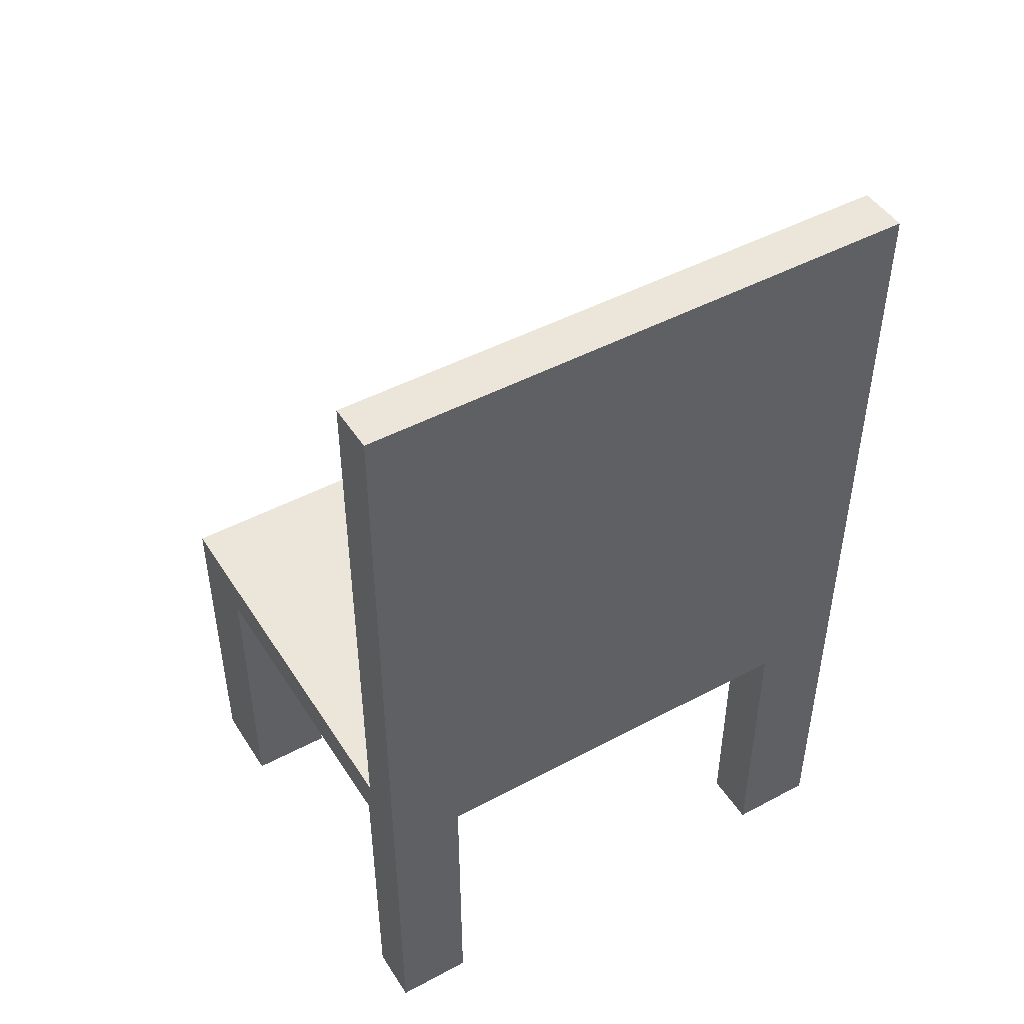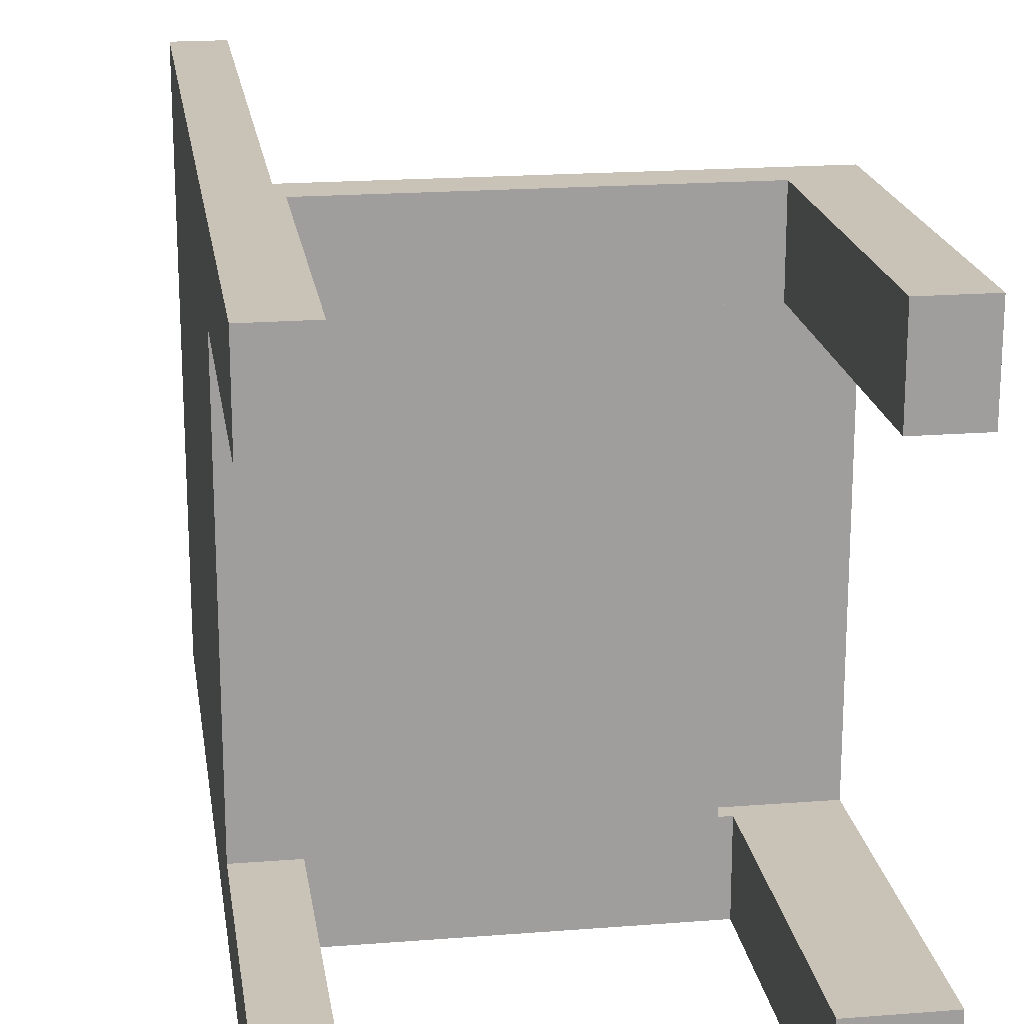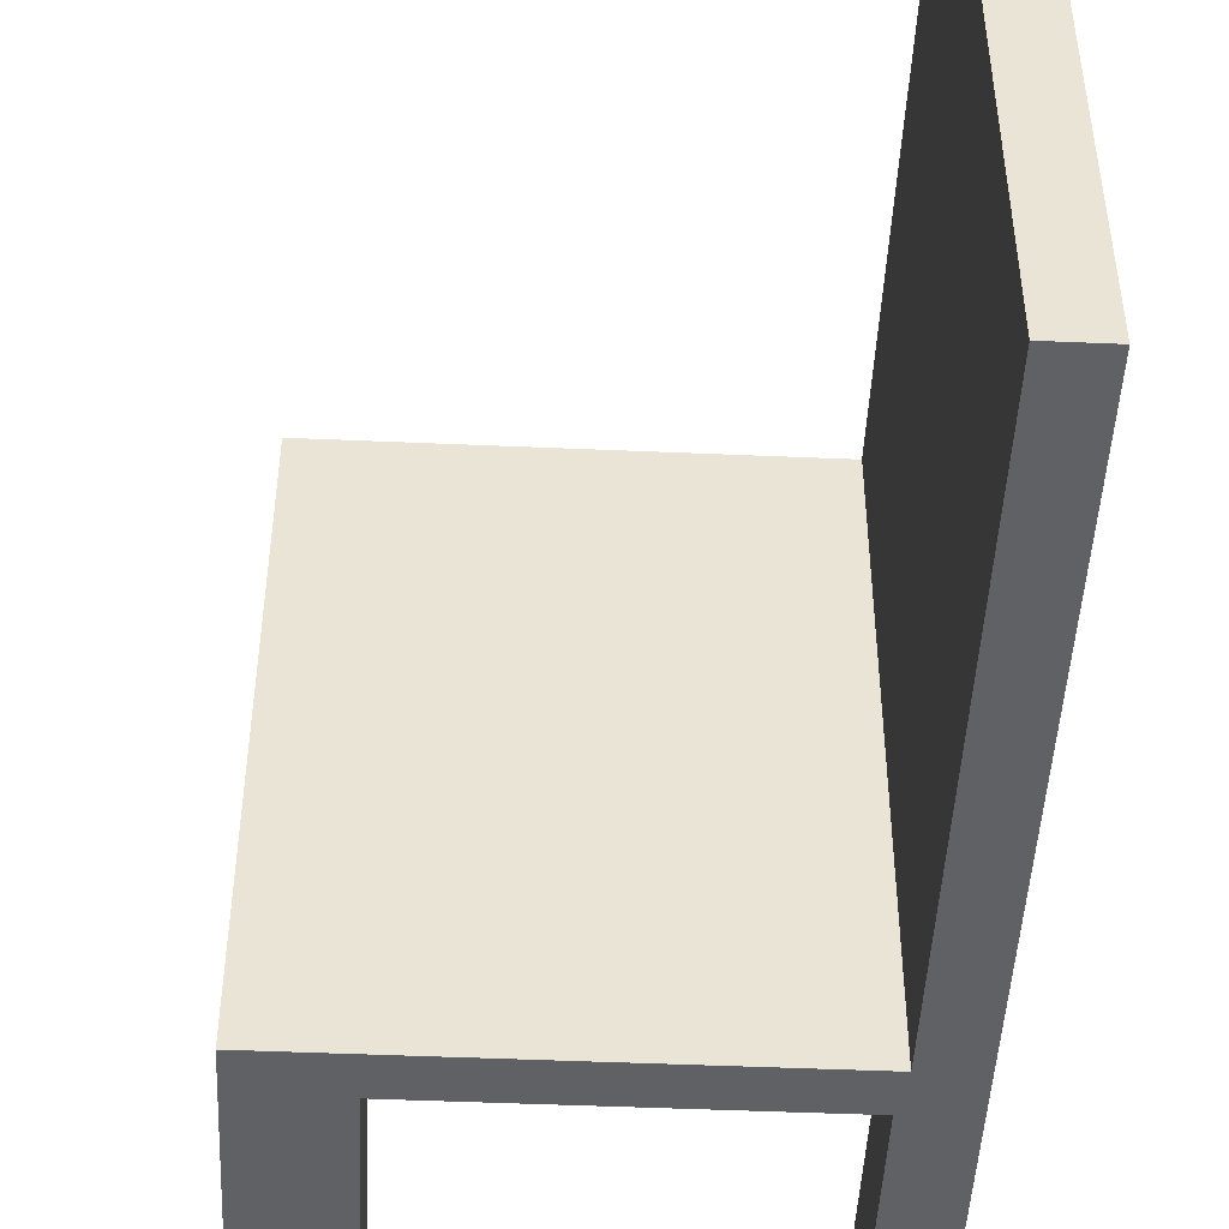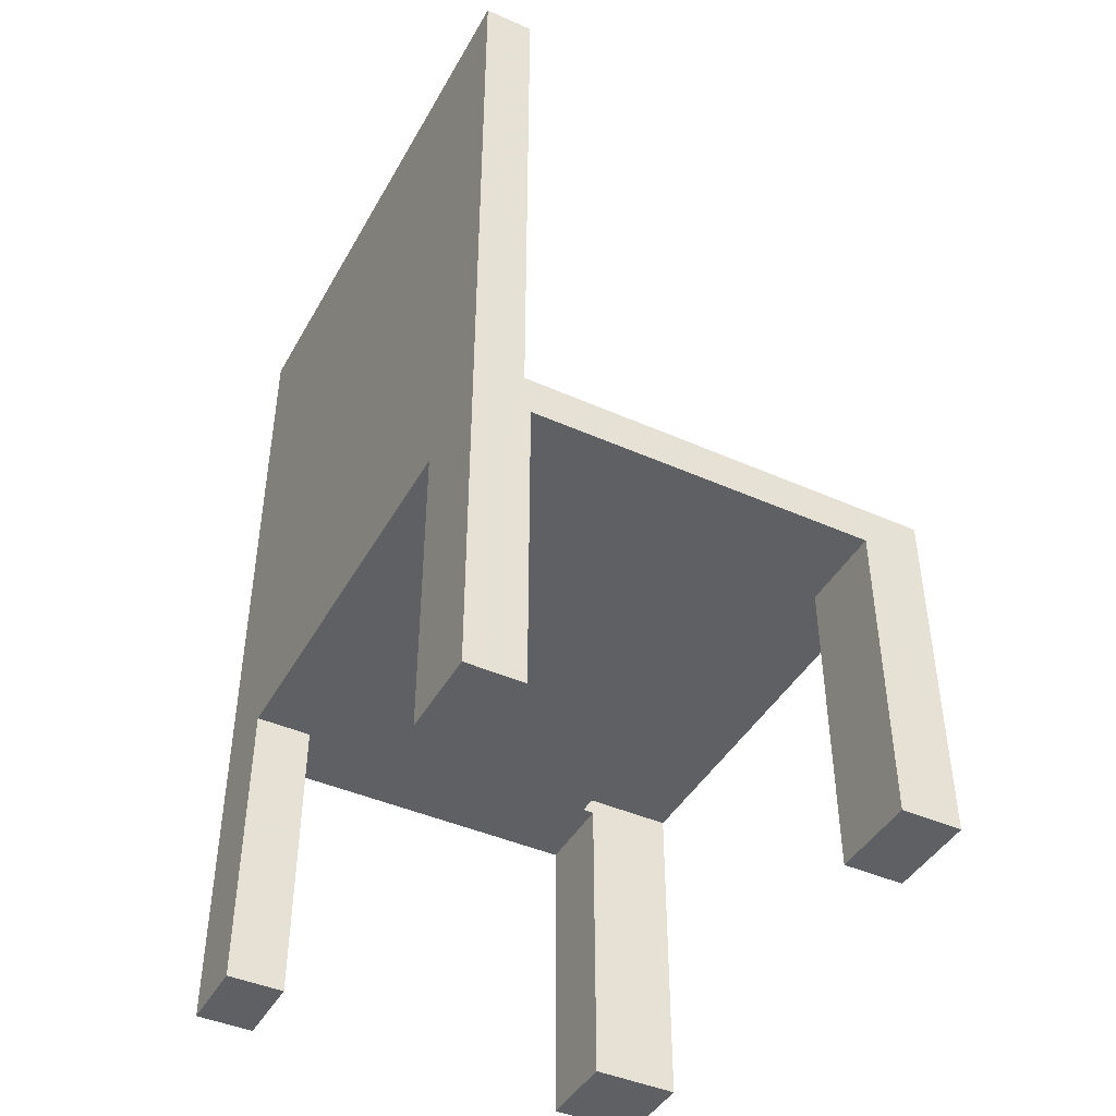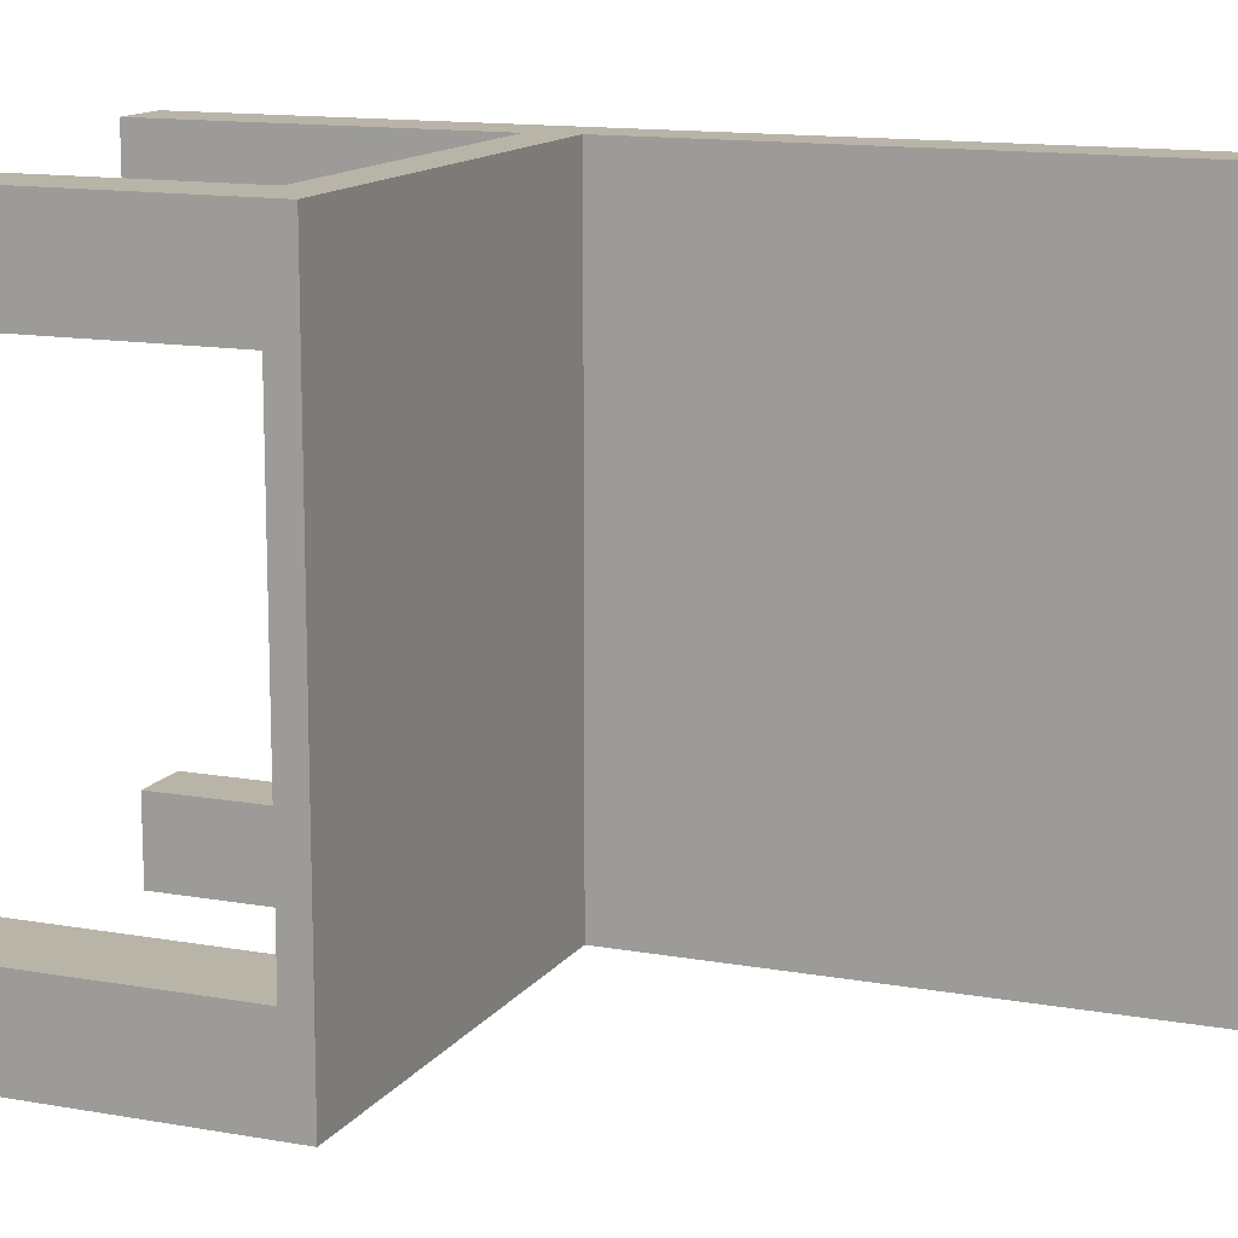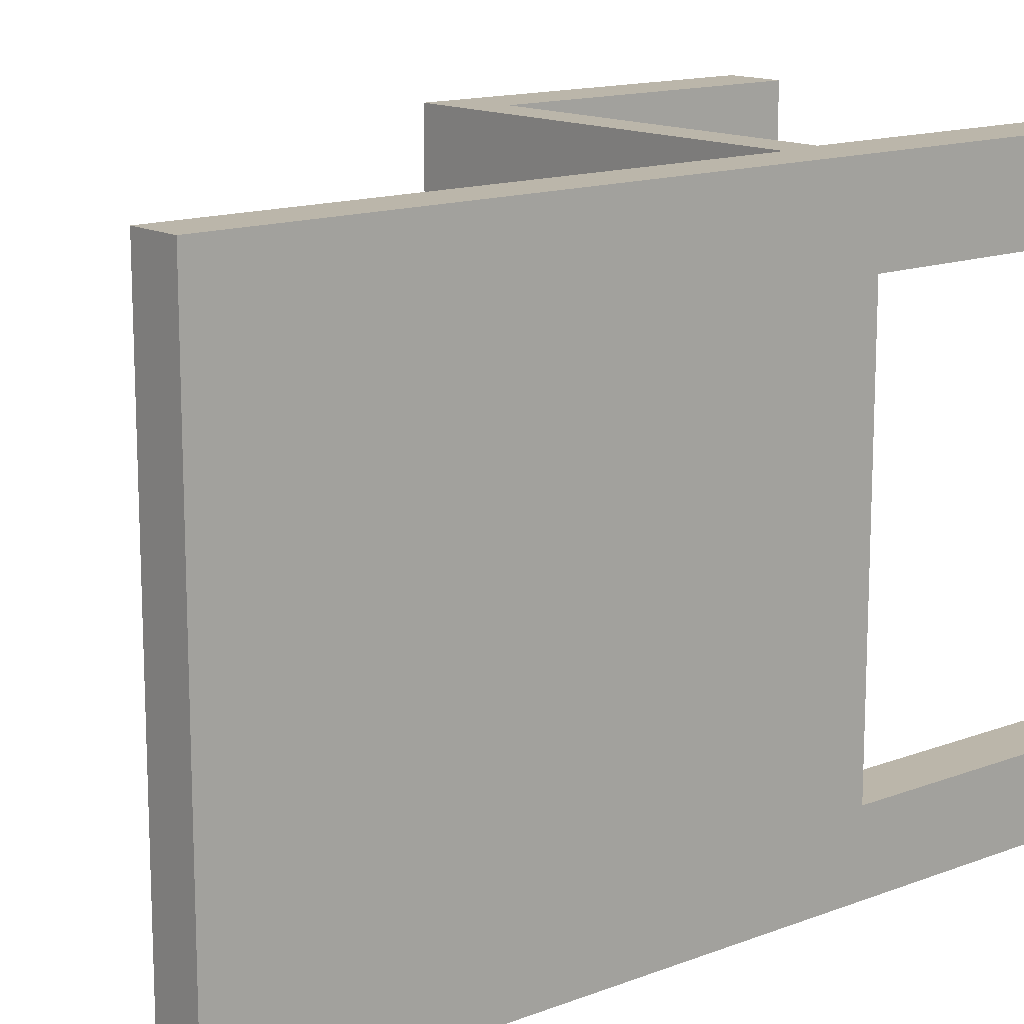
<metadata>
{"format":"obj","ext":"obj","renderer":"f3d","projection":"perspective","resolution":1024,"background":"white","views":[{"elev":47.0,"azim":-121.1,"up":"+Y"},{"elev":19.4,"azim":-8.4,"up":"+Z"},{"elev":-47.6,"azim":177.2,"up":"+Z"},{"elev":-43.6,"azim":-27.6,"up":"+Y"},{"elev":13.2,"azim":112.3,"up":"+Z"},{"elev":14.1,"azim":-130.1,"up":"+Z"}]}
</metadata>
<code>
v 1934 25.25 138.3
v 1992 25.25 224.9
v 1934 25.25 224.9
v 1992 25.25 138.3
v 1934 25.25 224.9
v 1934 331.7 224.9
v 1934 331.7 224.9
v 1934 25.25 138.3
v 1934 25.25 224.9
v 1934 25.25 138.3
v 1992 347.6 138.3
v 1992 25.25 138.3
v 1992 347.6 138.3
v 1992 25.25 138.3
v 1992 372 224.9
v 1934 331.7 138.3
v 1934 331.7 138.3
v 1583 372 224.9
v 1590 331.7 224.9
v 1934 331.7 138.3
v 1934 331.7 224.9
v 1896 347.6 138.3
v 1992 372 -337.7
v 1992 372 -337.7
v 1583 372 224.9
v 1992 372 224.9
v 1590 331.7 224.9
v 1590 331.7 138.3
v 1896 331.7 138.3
v 1896 347.6 -252.9
v 1992 347.6 138.3
v 1896 347.6 138.3
v 1992 347.6 -252.9
v 1583 372 -337.7
v 1590 25.25 224.9
v 1590 331.7 224.9
v 1590 324 138.3
v 1590 331.7 138.3
v 1896 331.7 138.3
v 1896 331.7 138.3
v 1896 347.6 -252.9
v 1896 347.6 138.3
v 1992 347.6 -252.9
v 1992 25.25 -252.9
v 1992 372 -337.7
v 1908 331.7 -337.7
v 1583 372 -337.7
v 1583 918.3 -337.7
v 1583 372 224.9
v 1583 372 -337.7
v 1534 25.25 224.9
v 1590 25.25 224.9
v 1590 331.7 -337.7
v 1590 331.7 -337.7
v 1896 331.7 -252.9
v 1908 331.7 -252.9
v 1992 347.6 -252.9
v 1896 347.6 -252.9
v 1992 25.25 -337.7
v 1992 25.25 -252.9
v 1908 25.25 -337.7
v 1590 331.7 -337.7
v 1583 918.3 224.9
v 1534 331.7 -337.7
v 1583 918.3 -337.7
v 1534 918.3 224.9
v 1534 25.25 224.9
v 1590 25.25 138.3
v 1590 25.25 224.9
v 1590 25.25 138.3
v 1590 324 -261.5
v 1896 331.7 -252.9
v 1896 331.7 -252.9
v 1908 25.25 -252.9
v 1992 25.25 -337.7
v 1992 25.25 -252.9
v 1992 25.25 -337.7
v 1908 25.25 -252.9
v 1908 25.25 -337.7
v 1908 331.7 -252.9
v 1908 331.7 -337.7
v 1908 331.7 -252.9
v 1908 331.7 -337.7
v 1534 918.3 -337.7
v 1583 918.3 224.9
v 1583 918.3 -337.7
v 1583 918.3 224.9
v 1534 918.3 -337.7
v 1534 324 138.3
v 1534 25.25 224.9
v 1534 918.3 224.9
v 1534 25.25 138.3
v 1534 25.25 138.3
v 1590 324 138.3
v 1590 25.25 138.3
v 1590 25.25 -337.7
v 1590 324 138.3
v 1534 324 -261.5
v 1590 324 -261.5
v 1908 25.25 -337.7
v 1908 25.25 -252.9
v 1534 25.25 -337.7
v 1534 918.3 224.9
v 1534 331.7 -337.7
v 1534 918.3 -337.7
v 1534 25.25 138.3
v 1534 324 -261.5
v 1534 324 138.3
v 1590 25.25 -261.5
v 1590 25.25 -337.7
v 1534 324 138.3
v 1534 324 -261.5
v 1590 25.25 -261.5
v 1590 324 -261.5
v 1534 25.25 -337.7
v 1590 25.25 -261.5
v 1534 25.25 -337.7
v 1590 25.25 -337.7
v 1534 25.25 -261.5
v 1534 25.25 -261.5
v 1534 25.25 -261.5
v 1934 25.25 224.9
v 1992 25.25 224.9
v 1934 25.25 138.3
v 1992 25.25 138.3
v 1934 331.7 224.9
v 1992 347.6 138.3
v 1934 331.7 138.3
v 1992 372 224.9
v 1590 331.7 224.9
v 1896 347.6 138.3
v 1992 372 -337.7
v 1583 372 224.9
v 1590 331.7 138.3
v 1896 331.7 138.3
v 1896 347.6 -252.9
v 1992 347.6 -252.9
v 1583 372 -337.7
v 1992 25.25 -252.9
v 1908 331.7 -337.7
v 1583 918.3 -337.7
v 1590 331.7 -337.7
v 1896 331.7 -252.9
v 1908 331.7 -252.9
v 1992 25.25 -337.7
v 1908 25.25 -337.7
v 1583 918.3 224.9
v 1534 331.7 -337.7
v 1590 25.25 224.9
v 1590 25.25 138.3
v 1534 25.25 224.9
v 1908 25.25 -252.9
v 1534 918.3 -337.7
v 1534 918.3 224.9
v 1534 324 138.3
v 1534 25.25 138.3
v 1590 324 138.3
v 1590 324 -261.5
v 1534 324 -261.5
v 1534 25.25 -337.7
v 1590 25.25 -337.7
v 1590 25.25 -261.5
v 1534 25.25 -261.5
f 1 2 3
f 2 1 4
f 5 2 6
f 6 2 5
f 7 8 9
f 10 11 12
f 13 2 14
f 15 6 2
f 2 6 15
f 8 7 16
f 11 10 17
f 2 13 15
f 6 15 18
f 18 15 6
f 19 20 21
f 11 17 22
f 15 13 23
f 24 25 26
f 6 18 27
f 27 18 6
f 20 19 28
f 22 17 29
f 30 31 32
f 33 23 13
f 25 24 34
f 27 18 35
f 35 18 27
f 36 37 38
f 38 37 36
f 20 28 39
f 40 41 42
f 31 30 43
f 44 23 33
f 45 46 47
f 48 49 50
f 35 18 51
f 51 18 35
f 52 37 36
f 36 37 52
f 37 53 38
f 38 53 37
f 54 39 28
f 41 40 55
f 56 57 58
f 23 44 59
f 57 56 60
f 45 61 46
f 47 46 62
f 49 48 63
f 47 64 65
f 51 18 66
f 66 18 51
f 67 68 69
f 37 52 70
f 70 52 37
f 71 53 37
f 37 53 71
f 39 54 72
f 56 58 73
f 74 75 76
f 61 45 77
f 60 56 78
f 79 80 81
f 82 54 83
f 47 62 64
f 84 85 86
f 66 18 87
f 87 18 66
f 65 64 88
f 89 90 91
f 68 67 92
f 93 94 95
f 71 96 53
f 53 96 71
f 97 98 99
f 72 54 82
f 75 74 100
f 80 79 101
f 62 102 64
f 85 84 103
f 104 91 105
f 90 89 106
f 89 91 107
f 94 93 108
f 96 71 109
f 109 71 96
f 102 62 110
f 98 97 111
f 112 113 114
f 115 107 104
f 107 91 104
f 116 117 118
f 113 112 119
f 107 115 120
f 117 116 121
f 122 123 124
f 125 124 123
f 122 124 126
f 125 127 124
f 125 123 127
f 128 126 124
f 128 124 127
f 129 127 123
f 126 128 130
f 131 128 127
f 132 127 129
f 129 133 132
f 134 130 128
f 135 128 131
f 131 127 136
f 127 132 137
f 138 132 133
f 135 134 128
f 131 136 135
f 137 136 127
f 137 132 139
f 138 140 132
f 138 133 141
f 134 135 142
f 143 135 136
f 136 137 144
f 145 139 132
f 139 144 137
f 140 146 132
f 142 140 138
f 147 141 133
f 141 148 138
f 149 150 151
f 143 142 135
f 143 136 144
f 139 145 152
f 145 132 146
f 152 144 139
f 140 144 146
f 140 142 144
f 148 142 138
f 141 147 153
f 153 148 141
f 154 151 155
f 156 151 150
f 150 157 156
f 158 159 157
f 144 142 143
f 146 152 145
f 152 146 144
f 148 160 142
f 154 153 147
f 153 154 148
f 156 155 151
f 159 154 155
f 155 156 157
f 161 142 160
f 155 157 159
f 158 162 159
f 148 159 160
f 148 154 159
f 161 160 162
f 163 159 162
f 163 160 159
f 163 162 160

</code>
